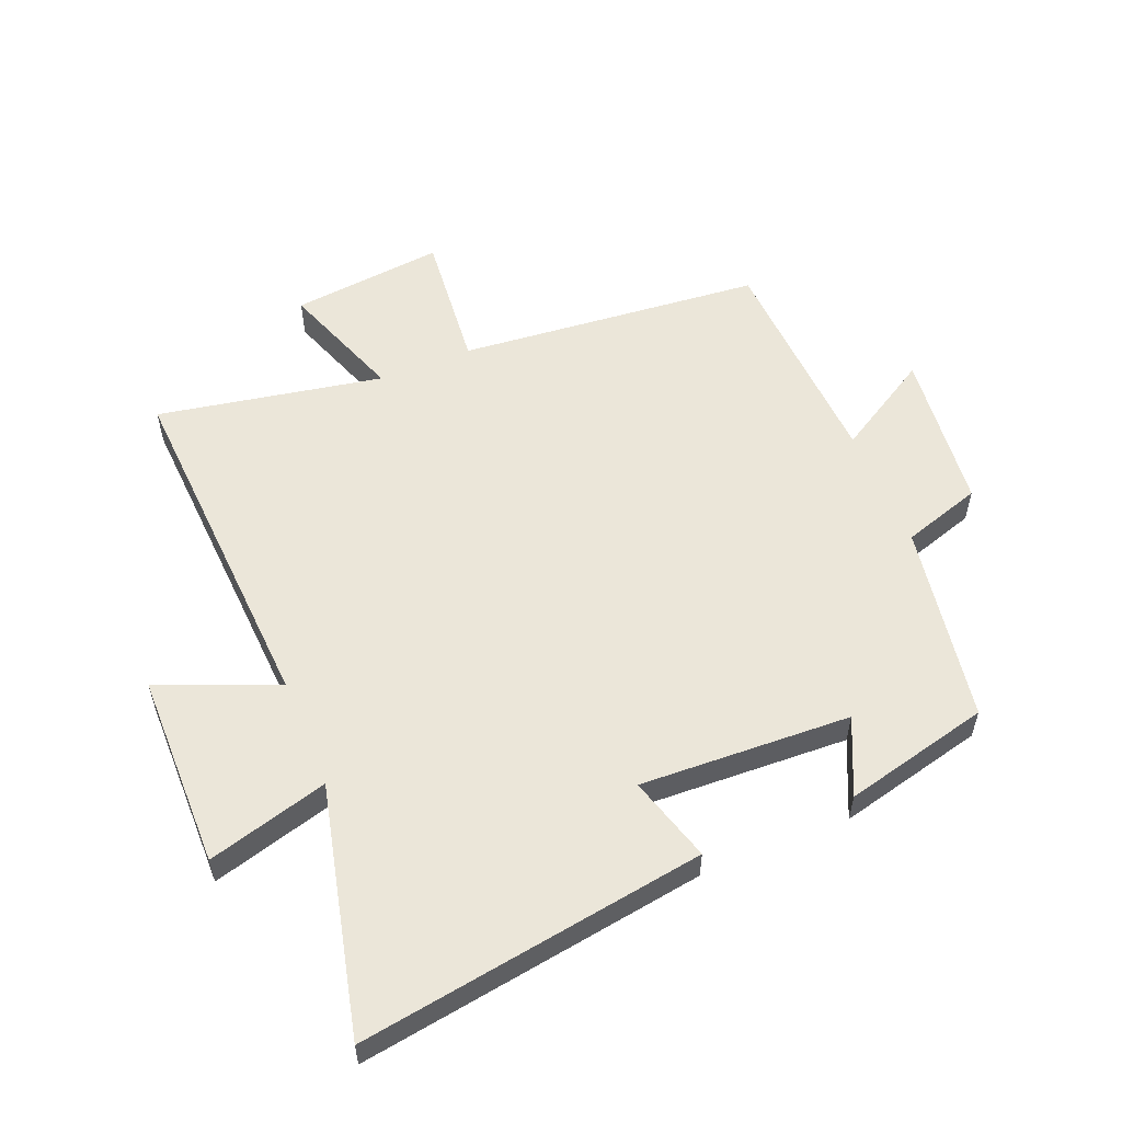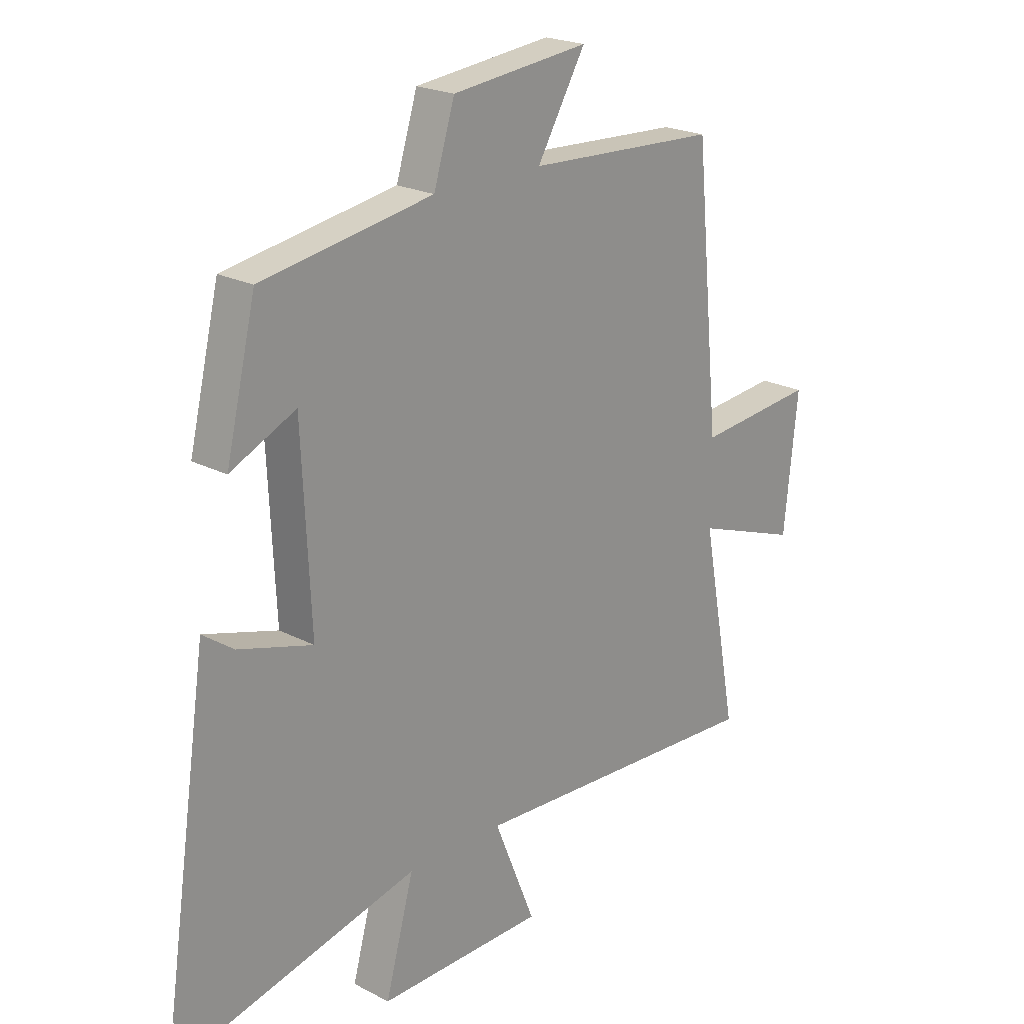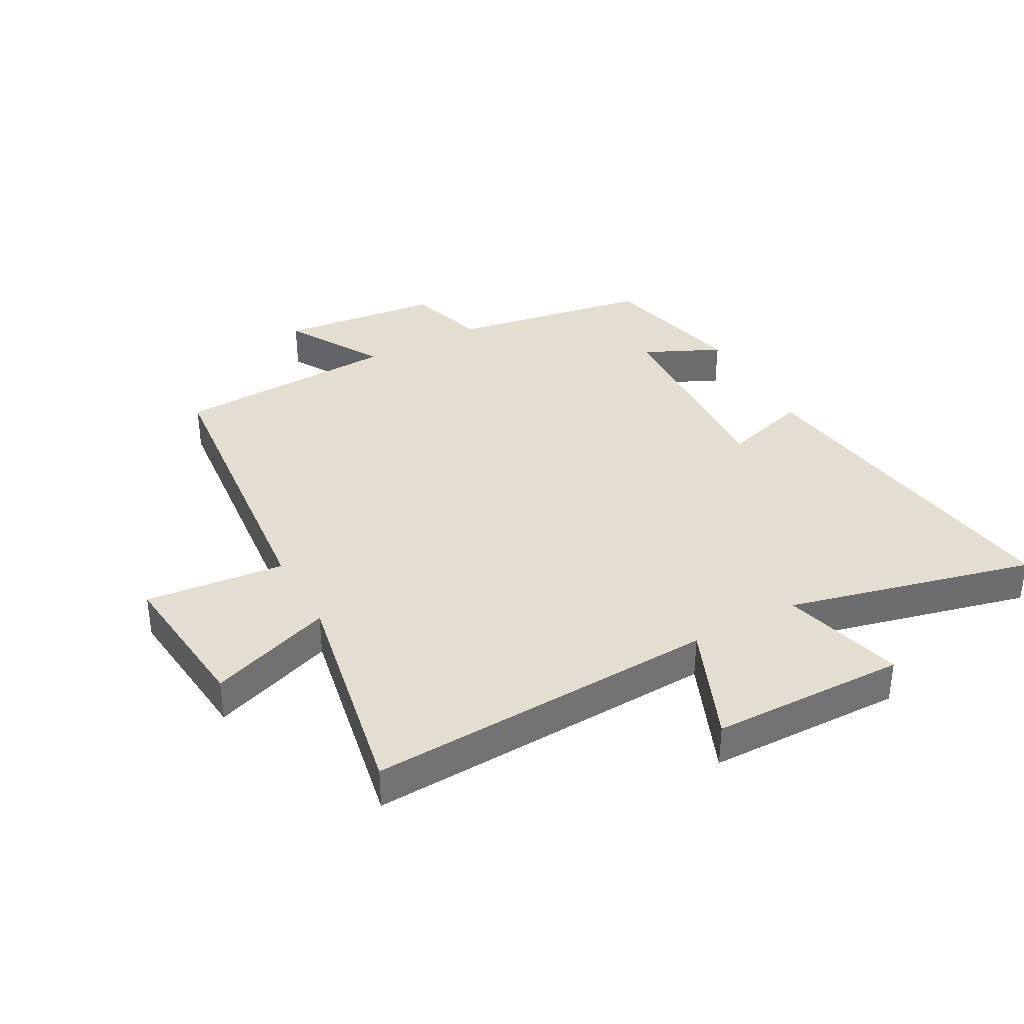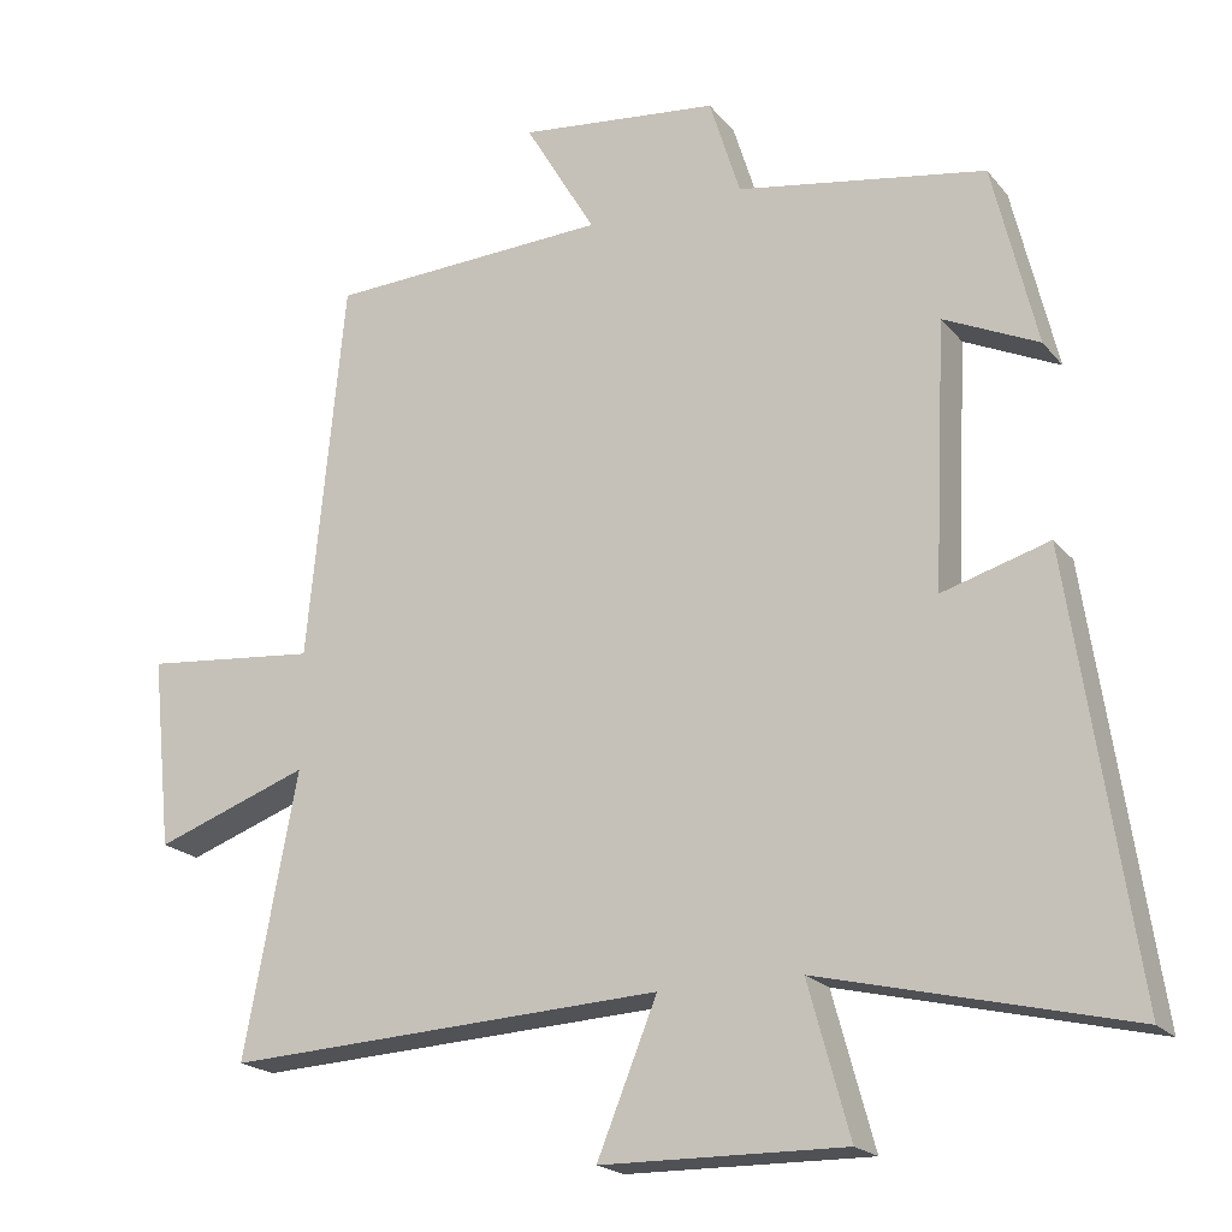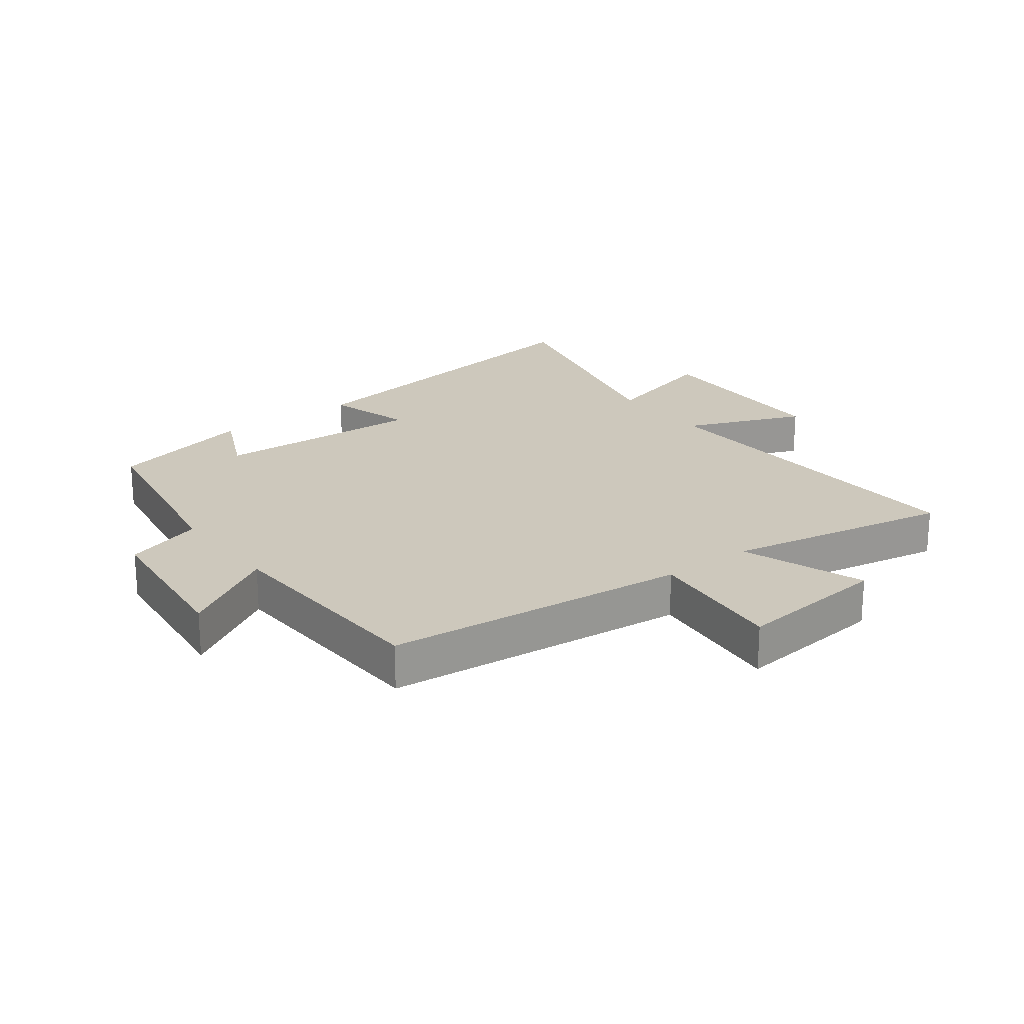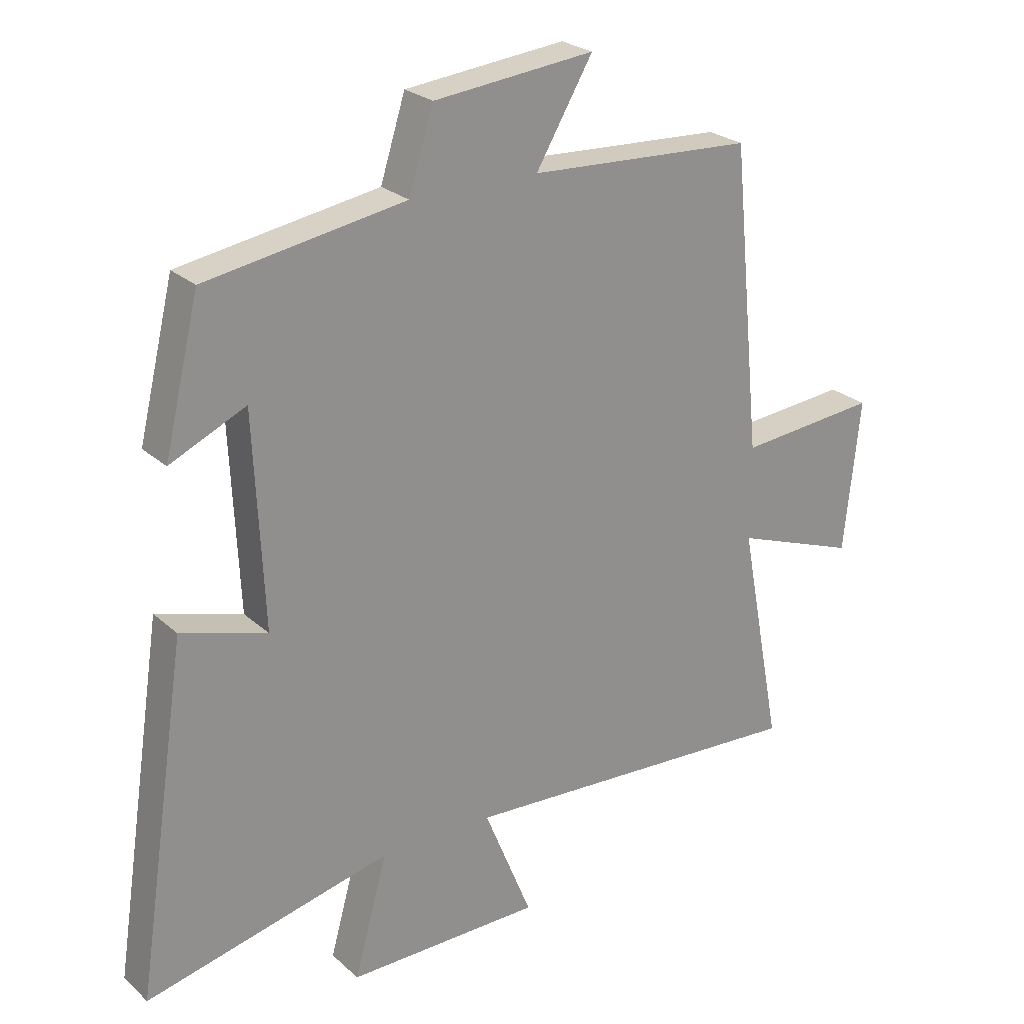
<metadata>
{"format":"obj","ext":"obj","renderer":"f3d","projection":"perspective","resolution":1024,"background":"white","views":[{"elev":56.0,"azim":-112.4,"up":"+Y"},{"elev":21.8,"azim":-47.5,"up":"+Z"},{"elev":36.5,"azim":151.5,"up":"+Y"},{"elev":-19.9,"azim":-152.7,"up":"+Z"},{"elev":22.1,"azim":53.0,"up":"+Y"},{"elev":24.7,"azim":-35.0,"up":"+Z"}]}
</metadata>
<code>
v -0.584 0.07 -0.596
v -0.5 0.07 -0.035
v -0.361 0.07 -0.076
v -0.377 0.07 0.266
v -0.5 0.07 0.209
v -0.443 0.07 0.446
v -0.12 0.07 0.5
v -0.08 0.07 0.628
v 0.18 0.07 0.656
v 0.088 0.07 0.5
v 0.452 0.07 0.482
v 0.5 0.07 -0.011
v 0.726 0.07 0.011
v 0.7 0.07 -0.237
v 0.5 0.07 -0.165
v 0.569 0.07 -0.53
v 0 0.07 -0.5
v 0.078 0.07 -0.692
v -0.238 0.07 -0.696
v -0.184 0.07 -0.5
v -0.584 0 -0.596
v -0.5 0 -0.035
v -0.361 0 -0.076
v -0.377 0 0.266
v -0.5 0 0.209
v -0.443 0 0.446
v -0.12 0 0.5
v -0.08 0 0.628
v 0.18 0 0.656
v 0.088 0 0.5
v 0.452 0 0.482
v 0.5 0 -0.011
v 0.726 0 0.011
v 0.7 0 -0.237
v 0.5 0 -0.165
v 0.569 0 -0.53
v 0 0 -0.5
v 0.078 0 -0.692
v -0.238 0 -0.696
v -0.184 0 -0.5
f 17 18 19 20
f 15 16 17
f 15 17 20
f 12 13 14 15
f 10 11 12 15
f 10 15 20 1
f 7 8 9 10
f 4 5 6 7
f 3 4 7 10
f 1 2 3
f 1 3 10
f 40 39 38 37
f 37 36 35
f 40 37 35
f 35 34 33 32
f 35 32 31 30
f 21 40 35 30
f 30 29 28 27
f 27 26 25 24
f 30 27 24 23
f 23 22 21
f 30 23 21
f 1 21 22 2
f 2 22 23 3
f 3 23 24 4
f 4 24 25 5
f 5 25 26 6
f 6 26 27 7
f 7 27 28 8
f 8 28 29 9
f 9 29 30 10
f 10 30 31 11
f 11 31 32 12
f 12 32 33 13
f 13 33 34 14
f 14 34 35 15
f 15 35 36 16
f 16 36 37 17
f 17 37 38 18
f 18 38 39 19
f 19 39 40 20
f 20 40 21 1

</code>
